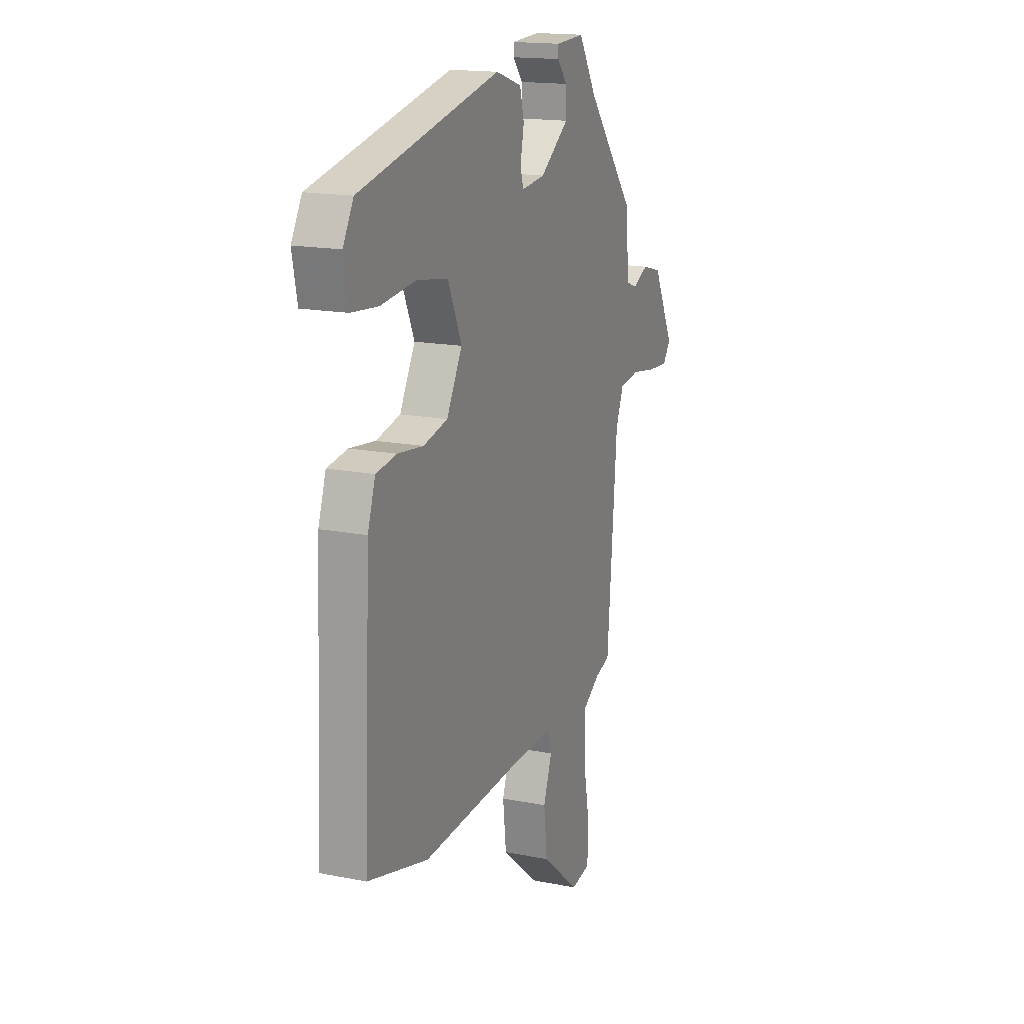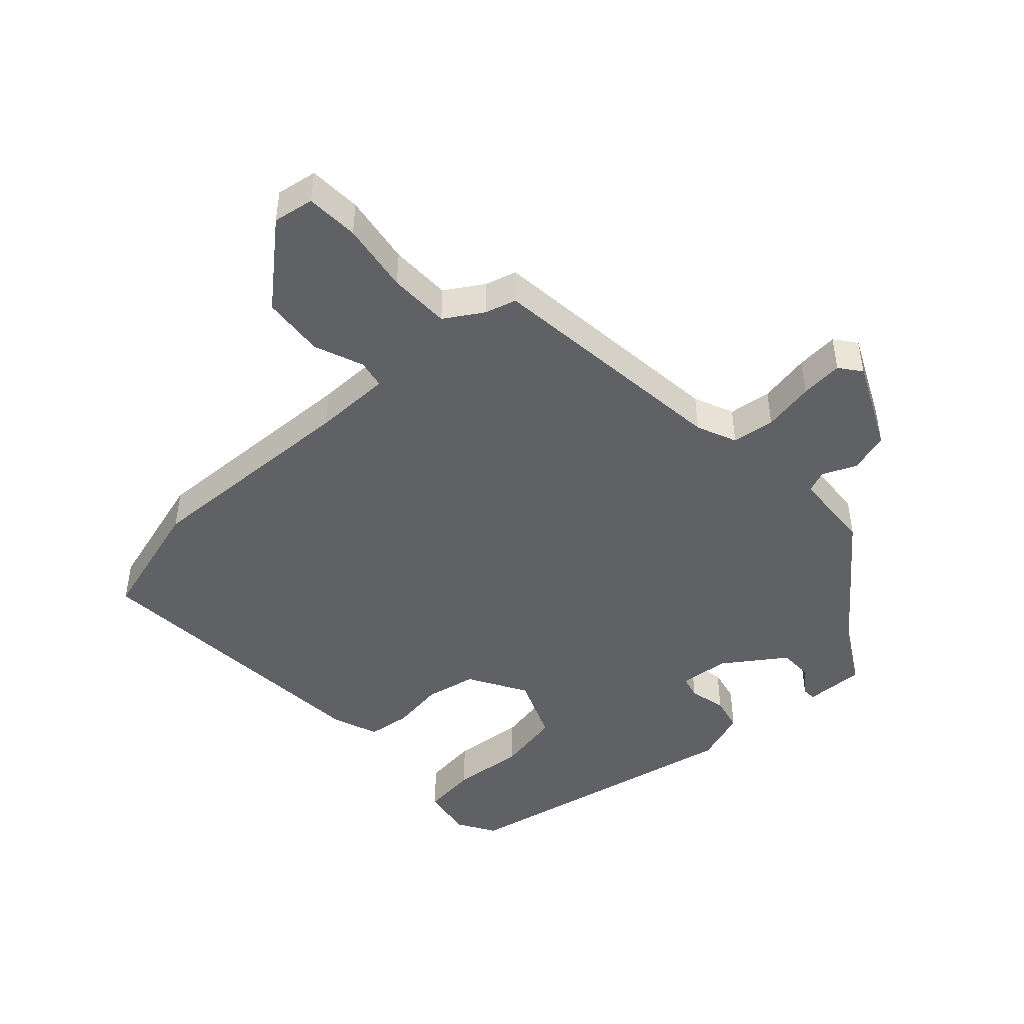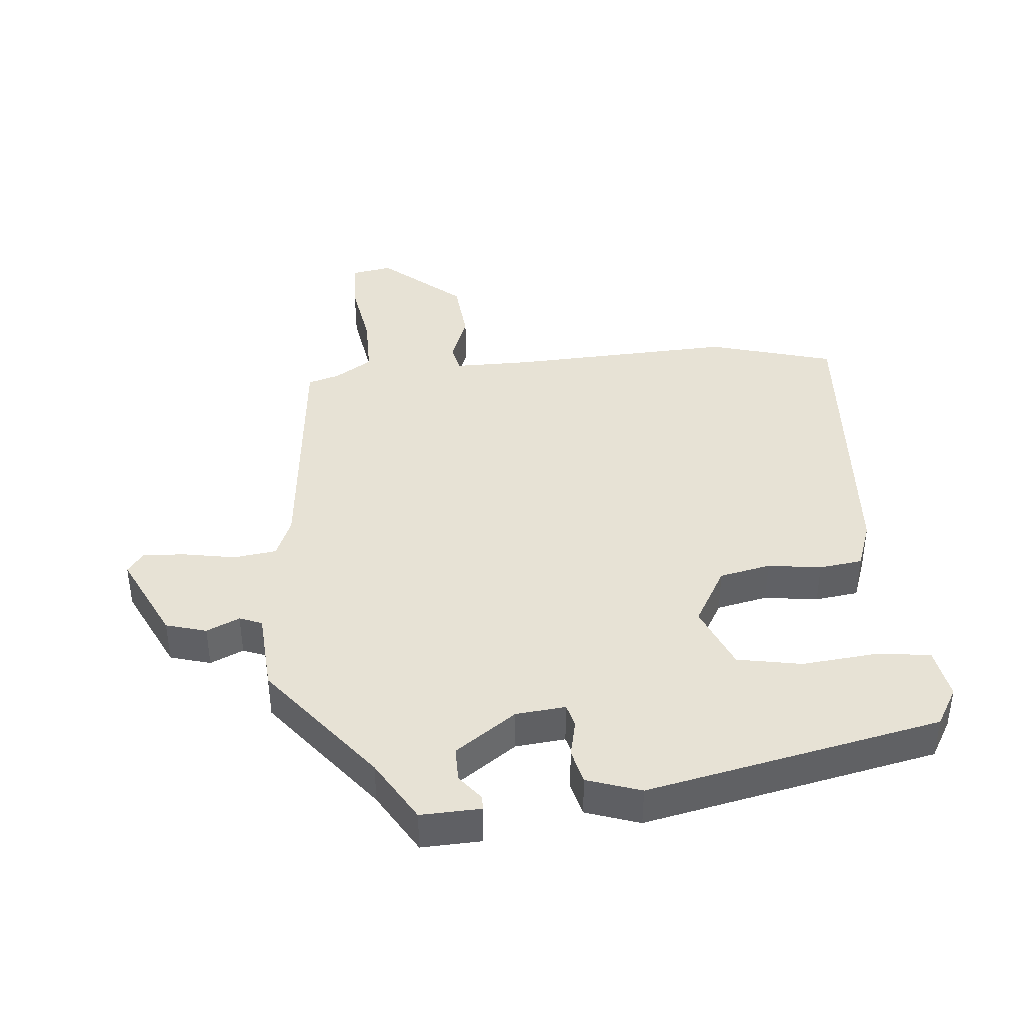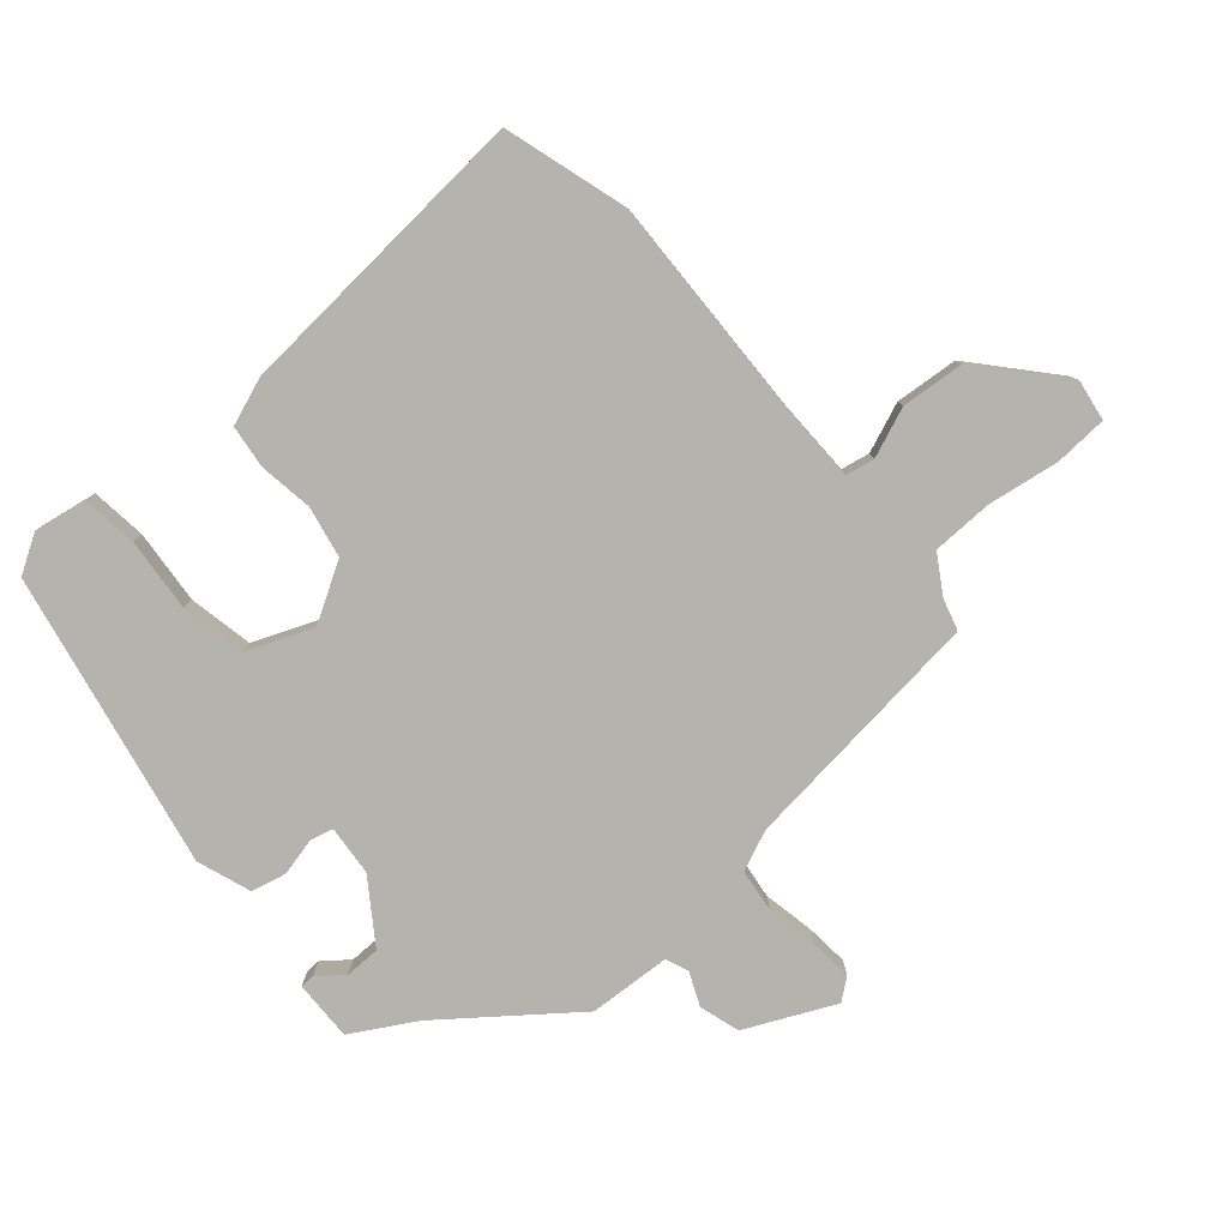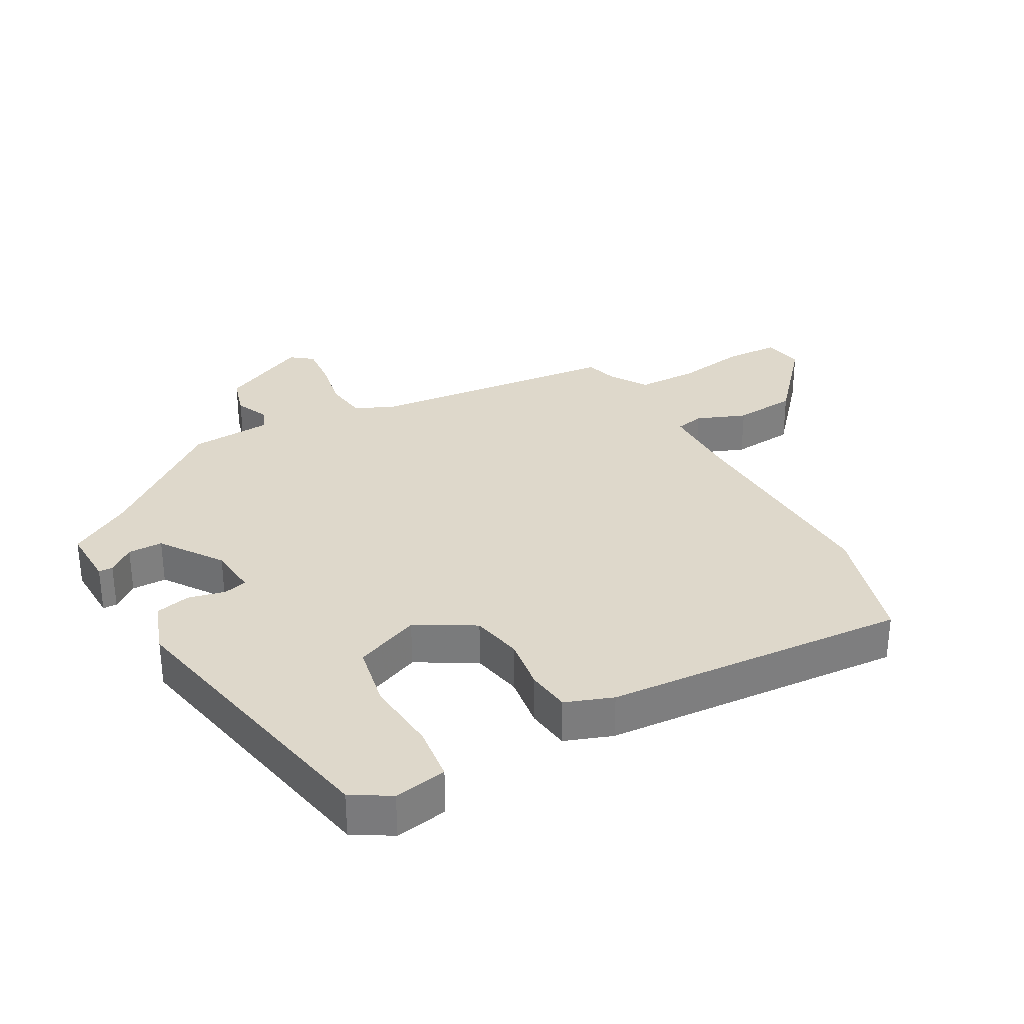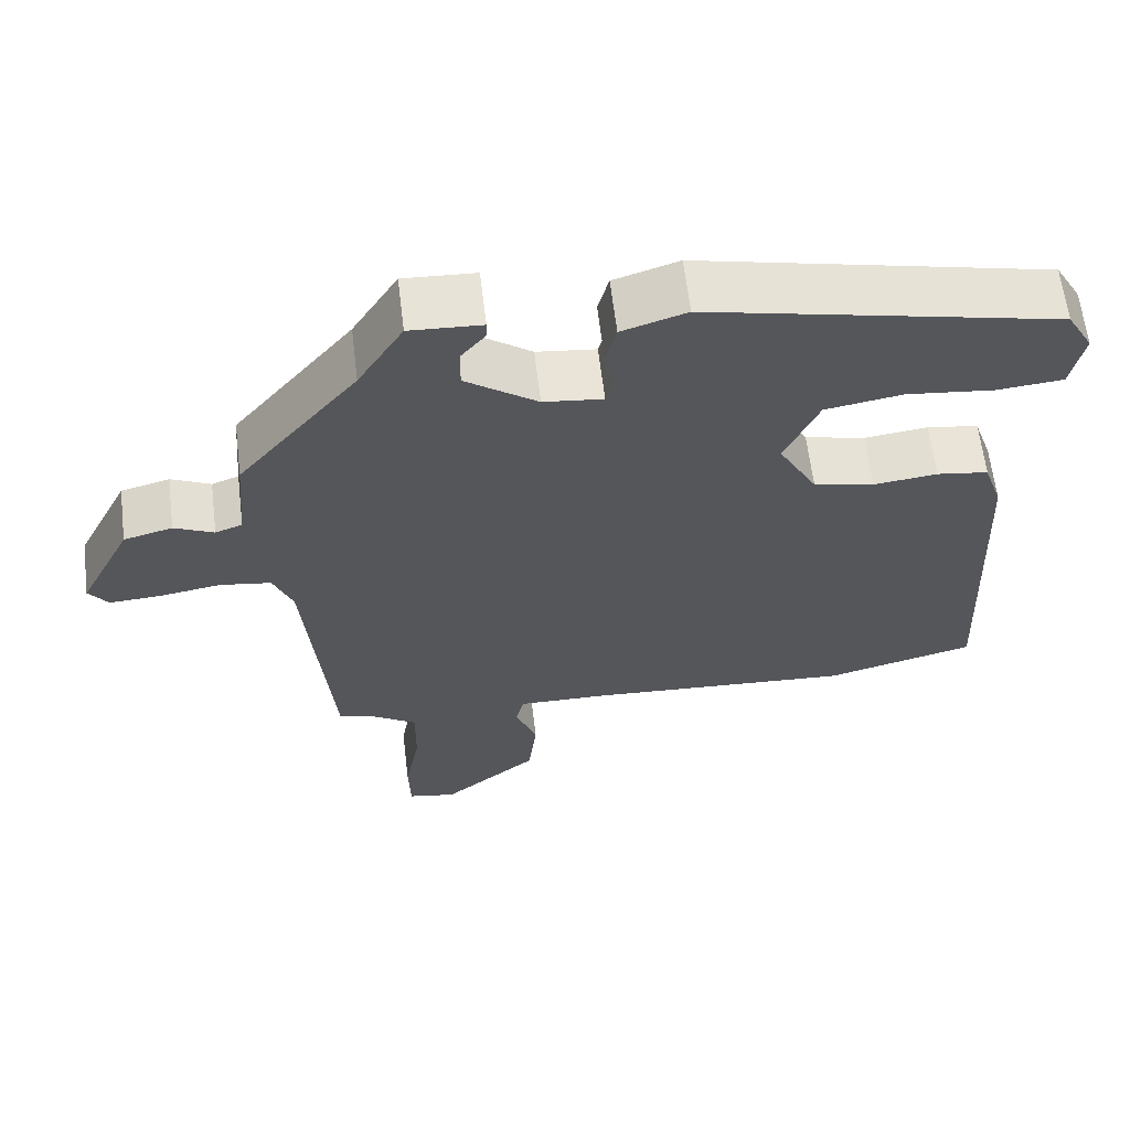
<metadata>
{"format":"obj","ext":"obj","renderer":"f3d","projection":"perspective","resolution":1024,"background":"white","views":[{"elev":16.5,"azim":112.1,"up":"+Z"},{"elev":-46.1,"azim":-136.1,"up":"+Y"},{"elev":40.5,"azim":-4.3,"up":"+Y"},{"elev":-80.0,"azim":132.4,"up":"+Y"},{"elev":31.6,"azim":62.4,"up":"+Y"},{"elev":63.1,"azim":-6.9,"up":"+Z"}]}
</metadata>
<code>
v -0.338 0.07 0.437
v -0.279 0.07 0.533
v -0.186 0.07 0.528
v -0.186 0.07 0.506
v -0.218 0.07 0.467
v -0.219 0.07 0.413
v -0.126 0.07 0.345
v -0.049 0.07 0.336
v -0.039 0.07 0.372
v -0.051 0.07 0.43
v -0.037 0.07 0.484
v 0.047 0.07 0.511
v 0.502 0.07 0.408
v 0.536 0.07 0.348
v 0.52 0.07 0.267
v 0.434 0.07 0.259
v 0.32 0.07 0.272
v 0.22 0.07 0.255
v 0.176 0.07 0.155
v 0.226 0.07 0.064
v 0.305 0.07 0.046
v 0.388 0.07 0.056
v 0.455 0.07 0.046
v 0.48 0.07 -0.028
v 0.502 0.07 -0.499
v 0.307 0.07 -0.551
v -0.039 0.07 -0.53
v -0.16 0.07 -0.528
v -0.17 0.07 -0.572
v -0.142 0.07 -0.649
v -0.153 0.07 -0.746
v -0.278 0.07 -0.85
v -0.341 0.07 -0.838
v -0.343 0.07 -0.756
v -0.323 0.07 -0.647
v -0.322 0.07 -0.552
v -0.38 0.07 -0.514
v -0.428 0.07 -0.499
v -0.46 0.07 -0.112
v -0.485 0.07 -0.049
v -0.551 0.07 -0.039
v -0.631 0.07 -0.052
v -0.697 0.07 -0.056
v -0.722 0.07 -0.022
v -0.654 0.07 0.113
v -0.591 0.07 0.13
v -0.54 0.07 0.106
v -0.505 0.07 0.119
v -0.494 0.07 0.246
v -0.338 0 0.437
v -0.279 0 0.533
v -0.186 0 0.528
v -0.186 0 0.506
v -0.218 0 0.467
v -0.219 0 0.413
v -0.126 0 0.345
v -0.049 0 0.336
v -0.039 0 0.372
v -0.051 0 0.43
v -0.037 0 0.484
v 0.047 0 0.511
v 0.502 0 0.408
v 0.536 0 0.348
v 0.52 0 0.267
v 0.434 0 0.259
v 0.32 0 0.272
v 0.22 0 0.255
v 0.176 0 0.155
v 0.226 0 0.064
v 0.305 0 0.046
v 0.388 0 0.056
v 0.455 0 0.046
v 0.48 0 -0.028
v 0.502 0 -0.499
v 0.307 0 -0.551
v -0.039 0 -0.53
v -0.16 0 -0.528
v -0.17 0 -0.572
v -0.142 0 -0.649
v -0.153 0 -0.746
v -0.278 0 -0.85
v -0.341 0 -0.838
v -0.343 0 -0.756
v -0.323 0 -0.647
v -0.322 0 -0.552
v -0.38 0 -0.514
v -0.428 0 -0.499
v -0.46 0 -0.112
v -0.485 0 -0.049
v -0.551 0 -0.039
v -0.631 0 -0.052
v -0.697 0 -0.056
v -0.722 0 -0.022
v -0.654 0 0.113
v -0.591 0 0.13
v -0.54 0 0.106
v -0.505 0 0.119
v -0.494 0 0.246
f 48 49 1
f 45 46 47
f 44 45 47
f 43 44 47
f 42 43 47
f 41 42 47
f 40 41 47 48
f 48 1 2
f 40 48 2
f 39 40 2
f 37 38 39 2
f 33 34 35
f 32 33 35
f 31 32 35
f 30 31 35
f 29 30 35
f 28 29 35 36
f 25 26 27
f 24 25 27
f 23 24 27
f 22 23 27
f 21 22 27
f 20 21 27 28
f 28 36 37
f 20 28 37
f 19 20 37
f 15 16 17
f 14 15 17
f 13 14 17
f 12 13 17
f 11 12 17
f 10 11 17
f 9 10 17
f 8 9 17 18
f 18 19 37
f 8 18 37
f 7 8 37
f 2 3 4 5
f 2 5 6
f 37 2 6
f 6 7 37
f 50 98 97
f 96 95 94
f 96 94 93
f 96 93 92
f 96 92 91
f 96 91 90
f 97 96 90 89
f 51 50 97
f 51 97 89
f 51 89 88
f 51 88 87 86
f 84 83 82
f 84 82 81
f 84 81 80
f 84 80 79
f 84 79 78
f 85 84 78 77
f 76 75 74
f 76 74 73
f 76 73 72
f 76 72 71
f 76 71 70
f 77 76 70 69
f 86 85 77
f 86 77 69
f 86 69 68
f 66 65 64
f 66 64 63
f 66 63 62
f 66 62 61
f 66 61 60
f 66 60 59
f 66 59 58
f 67 66 58 57
f 86 68 67
f 86 67 57
f 86 57 56
f 54 53 52 51
f 55 54 51
f 55 51 86
f 86 56 55
f 1 50 51 2
f 2 51 52 3
f 3 52 53 4
f 4 53 54 5
f 5 54 55 6
f 6 55 56 7
f 7 56 57 8
f 8 57 58 9
f 9 58 59 10
f 10 59 60 11
f 11 60 61 12
f 12 61 62 13
f 13 62 63 14
f 14 63 64 15
f 15 64 65 16
f 16 65 66 17
f 17 66 67 18
f 18 67 68 19
f 19 68 69 20
f 20 69 70 21
f 21 70 71 22
f 22 71 72 23
f 23 72 73 24
f 24 73 74 25
f 25 74 75 26
f 26 75 76 27
f 27 76 77 28
f 28 77 78 29
f 29 78 79 30
f 30 79 80 31
f 31 80 81 32
f 32 81 82 33
f 33 82 83 34
f 34 83 84 35
f 35 84 85 36
f 36 85 86 37
f 37 86 87 38
f 38 87 88 39
f 39 88 89 40
f 40 89 90 41
f 41 90 91 42
f 42 91 92 43
f 43 92 93 44
f 44 93 94 45
f 45 94 95 46
f 46 95 96 47
f 47 96 97 48
f 48 97 98 49
f 49 98 50 1

</code>
